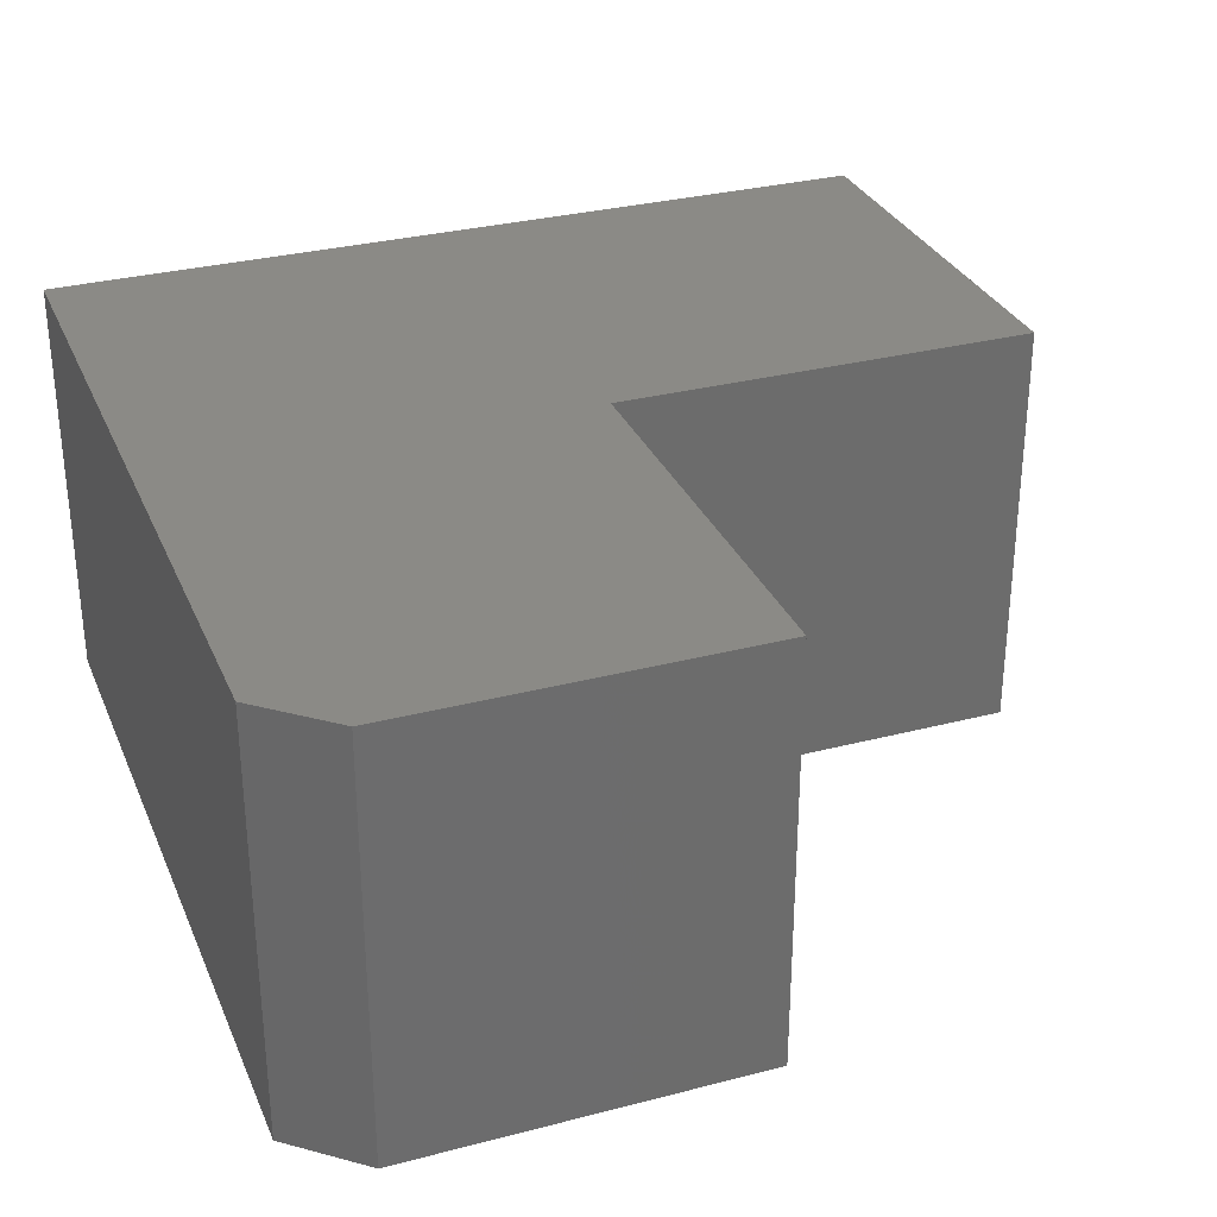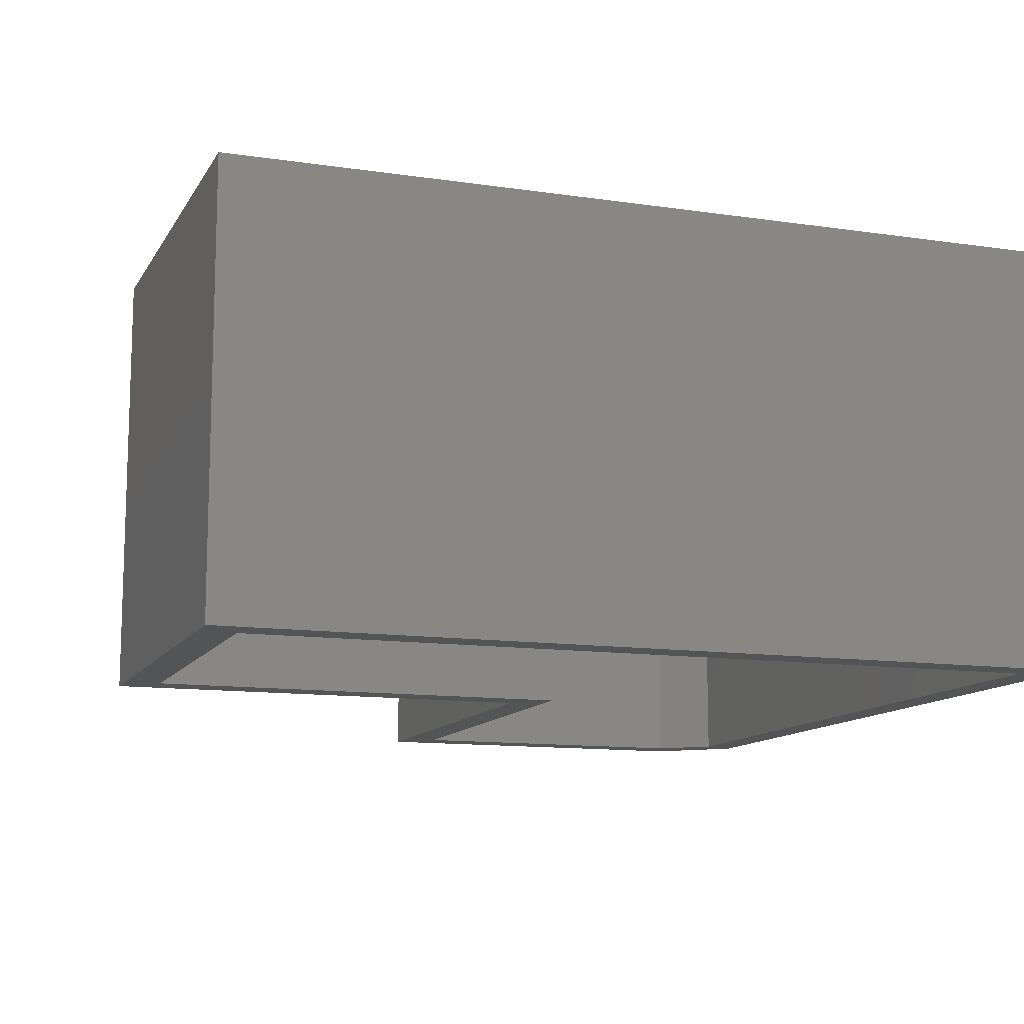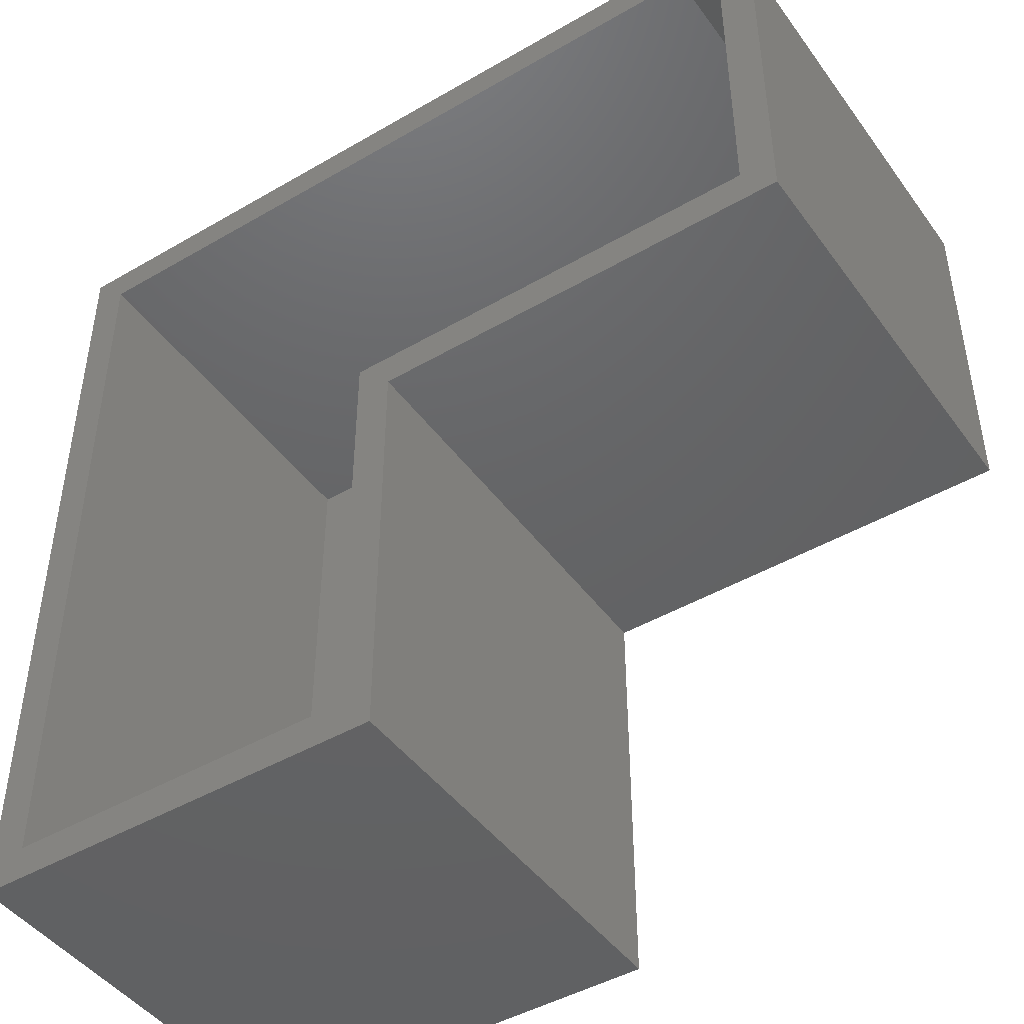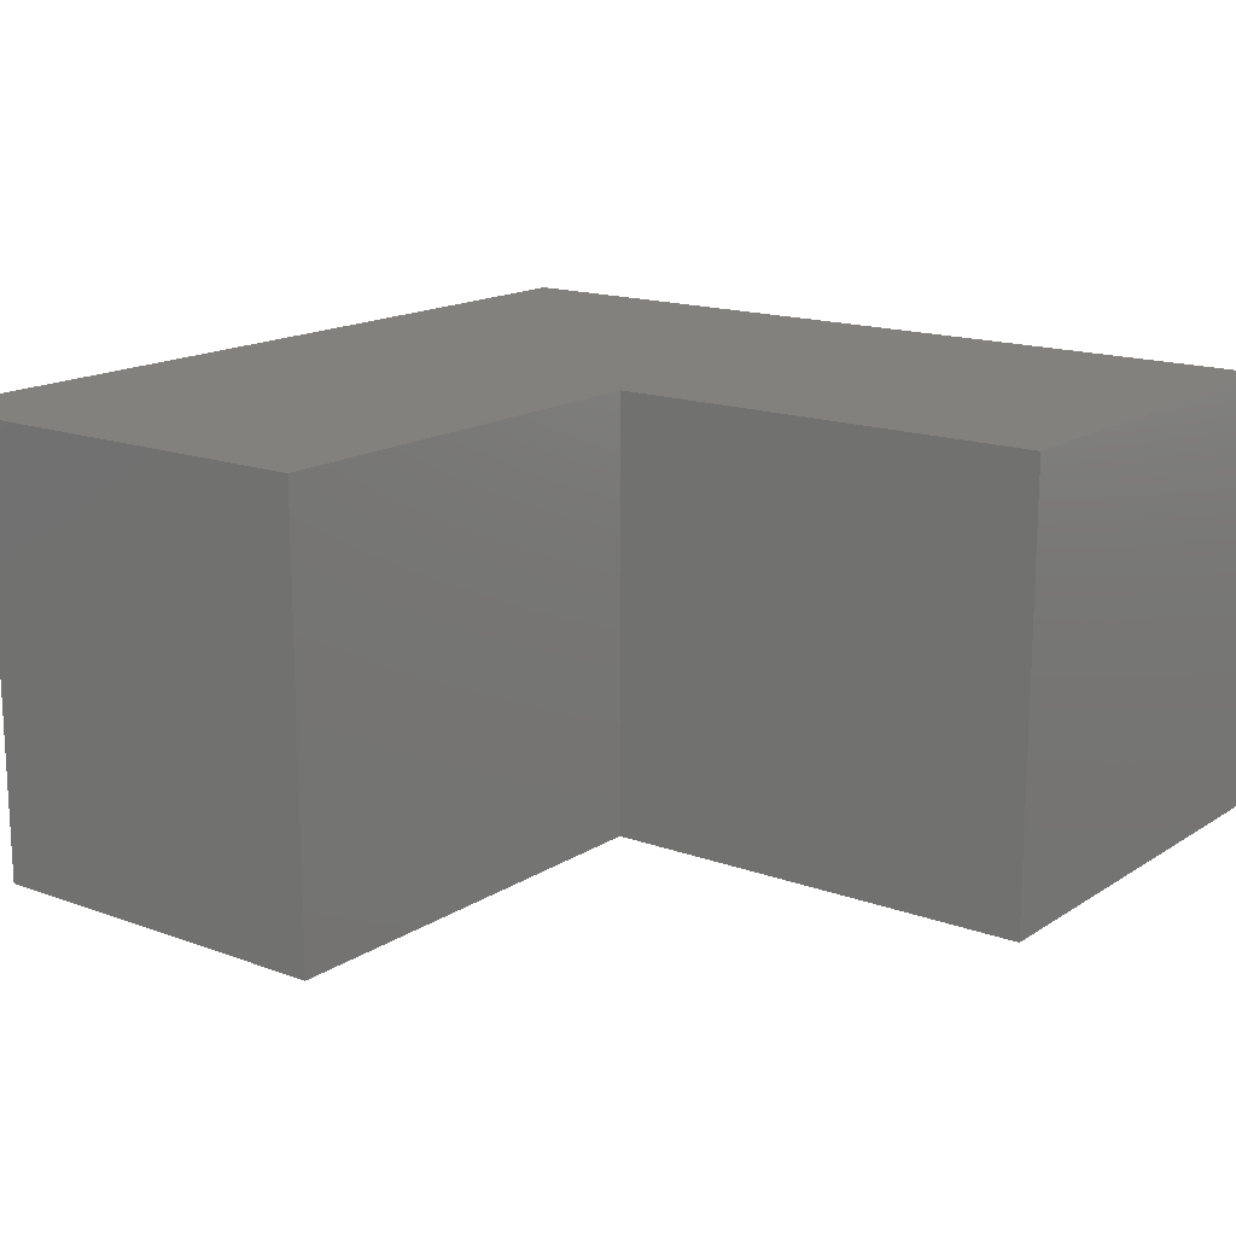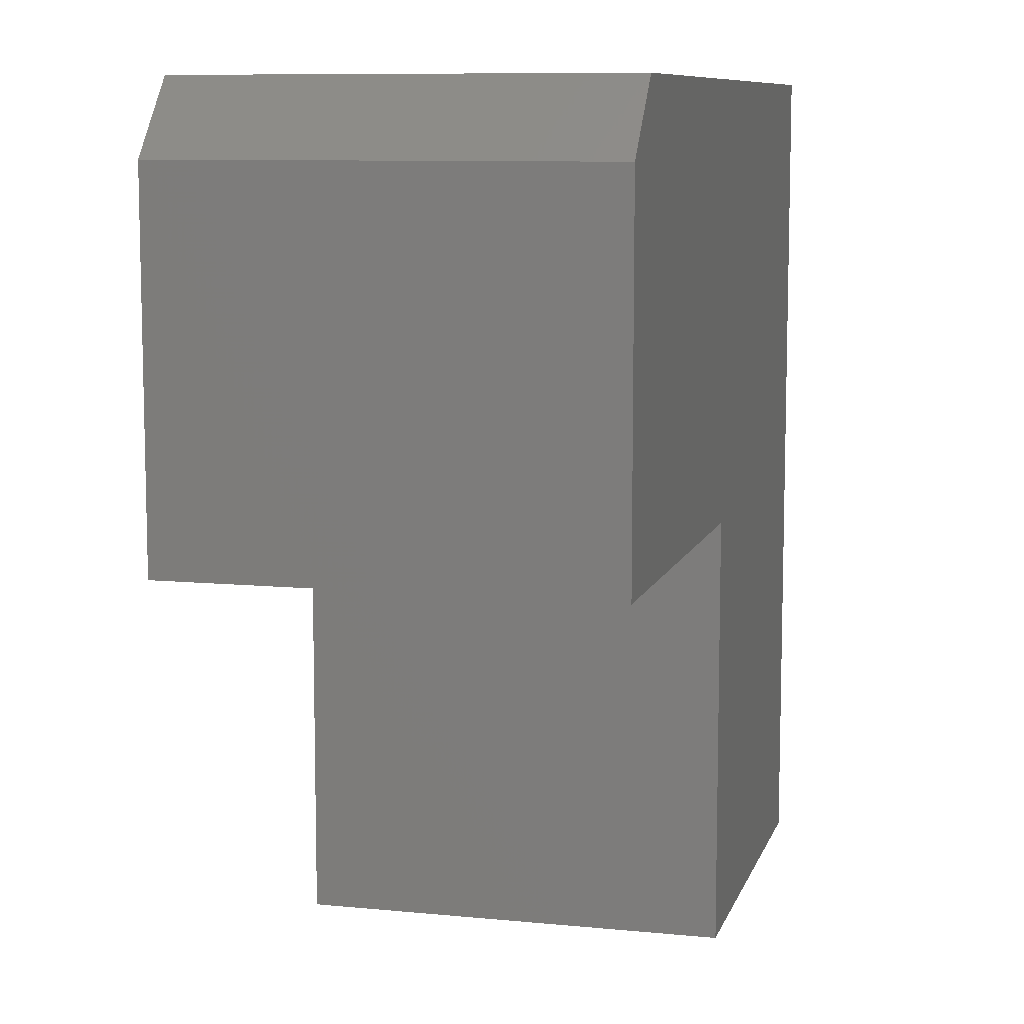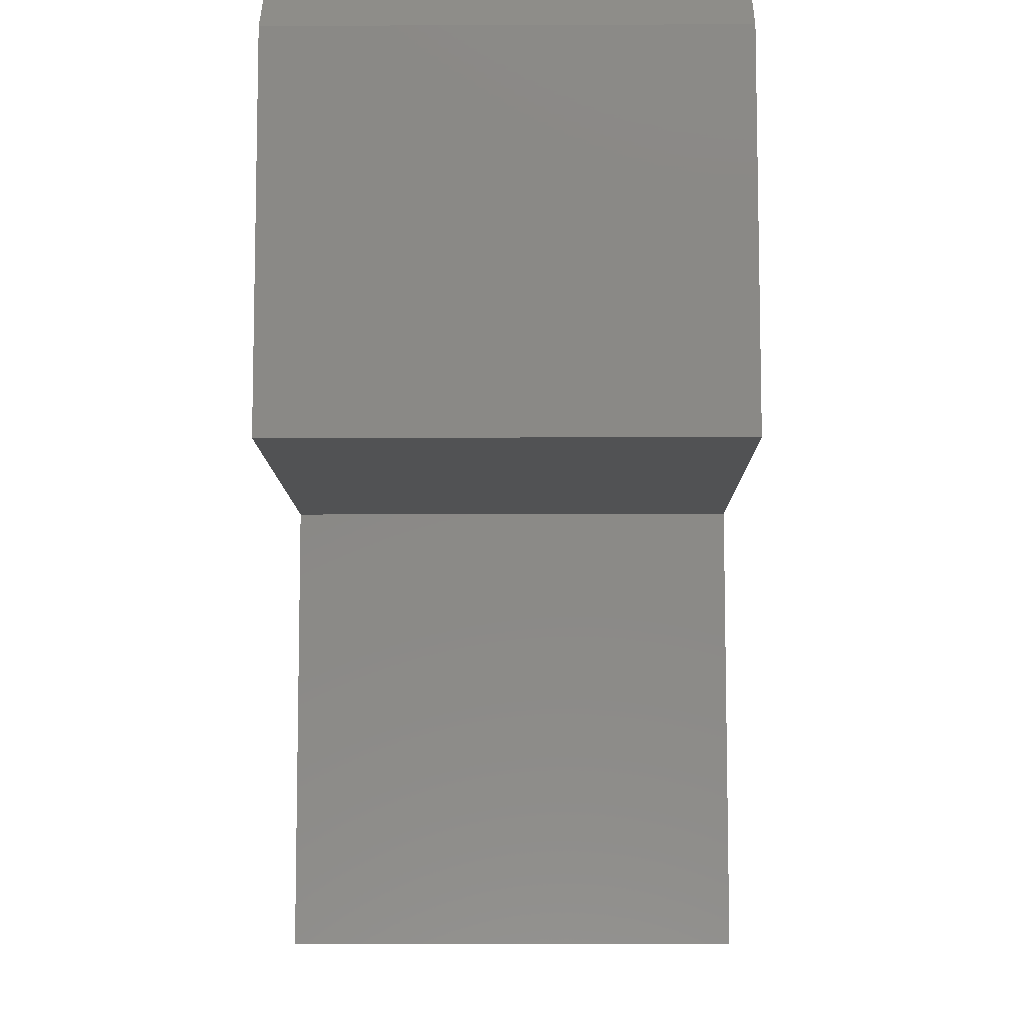
<metadata>
{"format":"stl","ext":"stl","renderer":"f3d","projection":"perspective","resolution":1024,"background":"white","views":[{"elev":30.8,"azim":-110.5,"up":"+Z"},{"elev":-11.9,"azim":70.5,"up":"+Z"},{"elev":-45.5,"azim":-146.2,"up":"+Y"},{"elev":15.8,"azim":-52.7,"up":"+Z"},{"elev":9.1,"azim":-75.3,"up":"+Y"},{"elev":-8.7,"azim":-89.4,"up":"+Y"}]}
</metadata>
<code>
# stl→obj: 28 verts, 52 faces
v -0.75 -0.05855 -0.375
v -0.6953 0.003947 -0.375
v -0.6811 -0.0273 -0.375
v -0.7188 -0.07029 -0.375
v -0.7188 -0.3438 -0.375
v -0.75 -0.375 -0.375
v 0 -0.75 -0.375
v -0.03125 -0.0273 -0.375
v 0 0.003947 -0.375
v -0.03125 -0.7188 -0.375
v -0.375 -0.75 -0.375
v -0.3438 -0.7188 -0.375
v -0.375 -0.375 -0.375
v -0.3438 -0.3438 -0.375
v -0.7188 -0.3438 -0.03125
v -0.3438 -0.3438 -0.03125
v -0.03125 -0.7188 -0.03125
v -0.03125 -0.0273 -0.03125
v -0.6811 -0.0273 -0.03125
v -0.7188 -0.07029 -0.03125
v -0.3438 -0.7188 -0.03125
v 0 0.003947 -2.104e-17
v -0.6953 0.003947 0
v -0.75 -0.05855 0
v -0.75 -0.375 0
v -0.375 -0.375 0
v 2.296e-17 -0.75 0
v -0.375 -0.75 0
f 1 2 3
f 1 3 4
f 1 4 5
f 1 5 6
f 7 8 9
f 9 8 3
f 9 3 2
f 8 7 10
f 10 7 11
f 10 11 12
f 12 11 13
f 12 13 14
f 14 13 6
f 14 6 5
f 5 15 14
f 14 15 16
f 10 17 8
f 8 17 18
f 8 18 3
f 3 18 19
f 20 15 4
f 4 15 5
f 19 20 3
f 3 20 4
f 16 21 14
f 14 21 12
f 12 21 10
f 10 21 17
f 15 20 16
f 19 18 20
f 20 18 16
f 18 17 16
f 16 17 21
f 9 2 22
f 22 2 23
f 24 25 26
f 23 24 22
f 22 24 26
f 22 26 27
f 27 26 28
f 7 9 27
f 27 9 22
f 11 7 28
f 28 7 27
f 6 13 25
f 25 13 26
f 26 13 28
f 28 13 11
f 1 6 24
f 24 6 25
f 23 2 24
f 24 2 1

</code>
